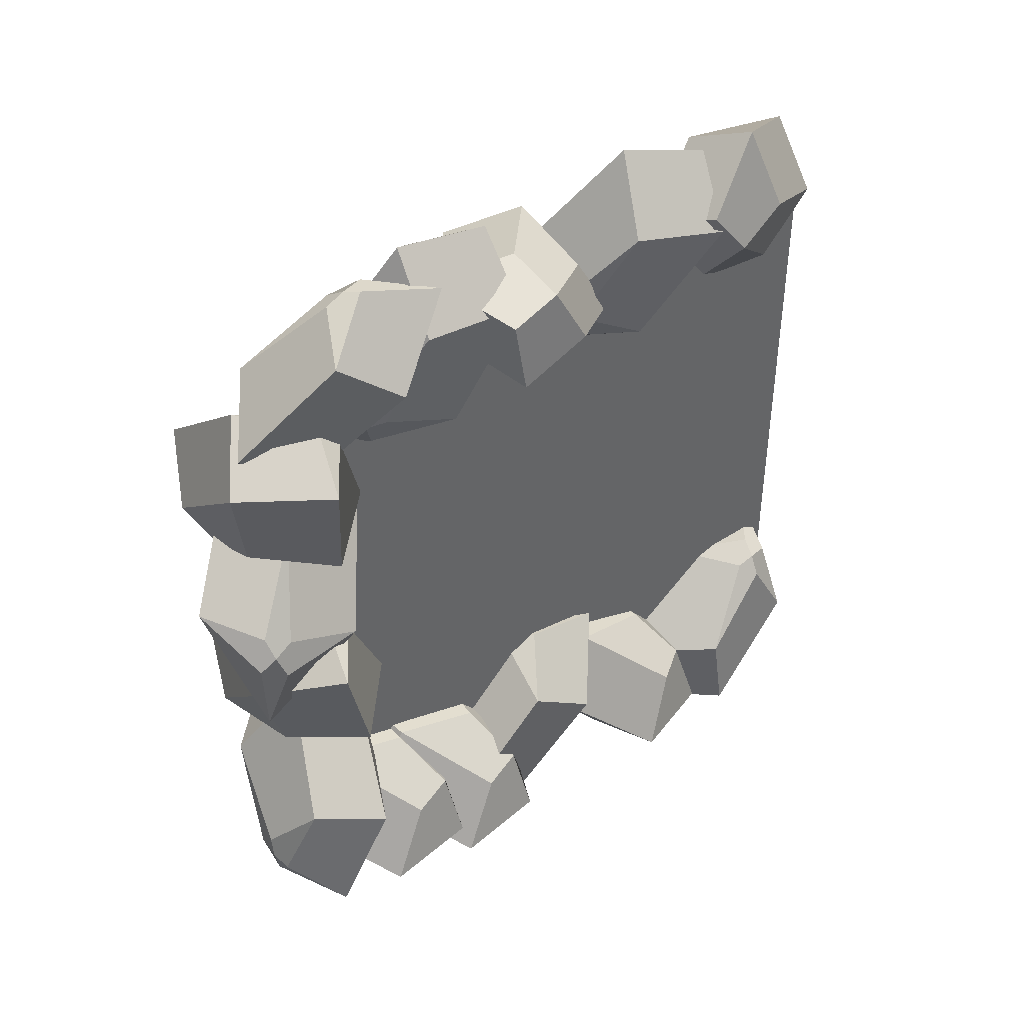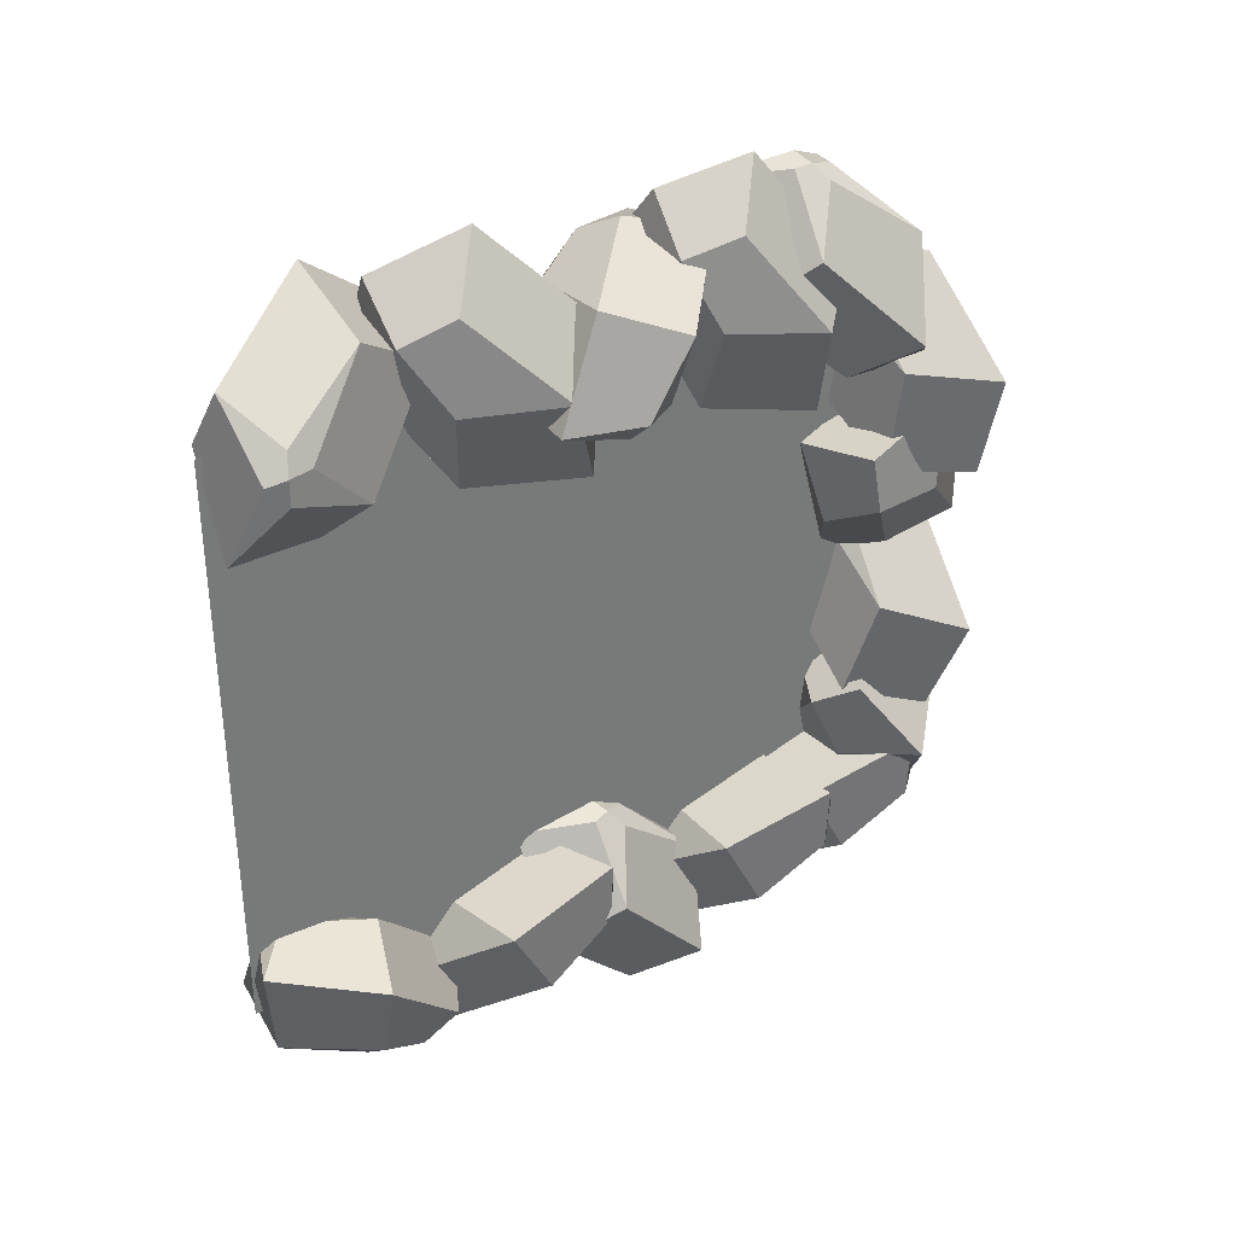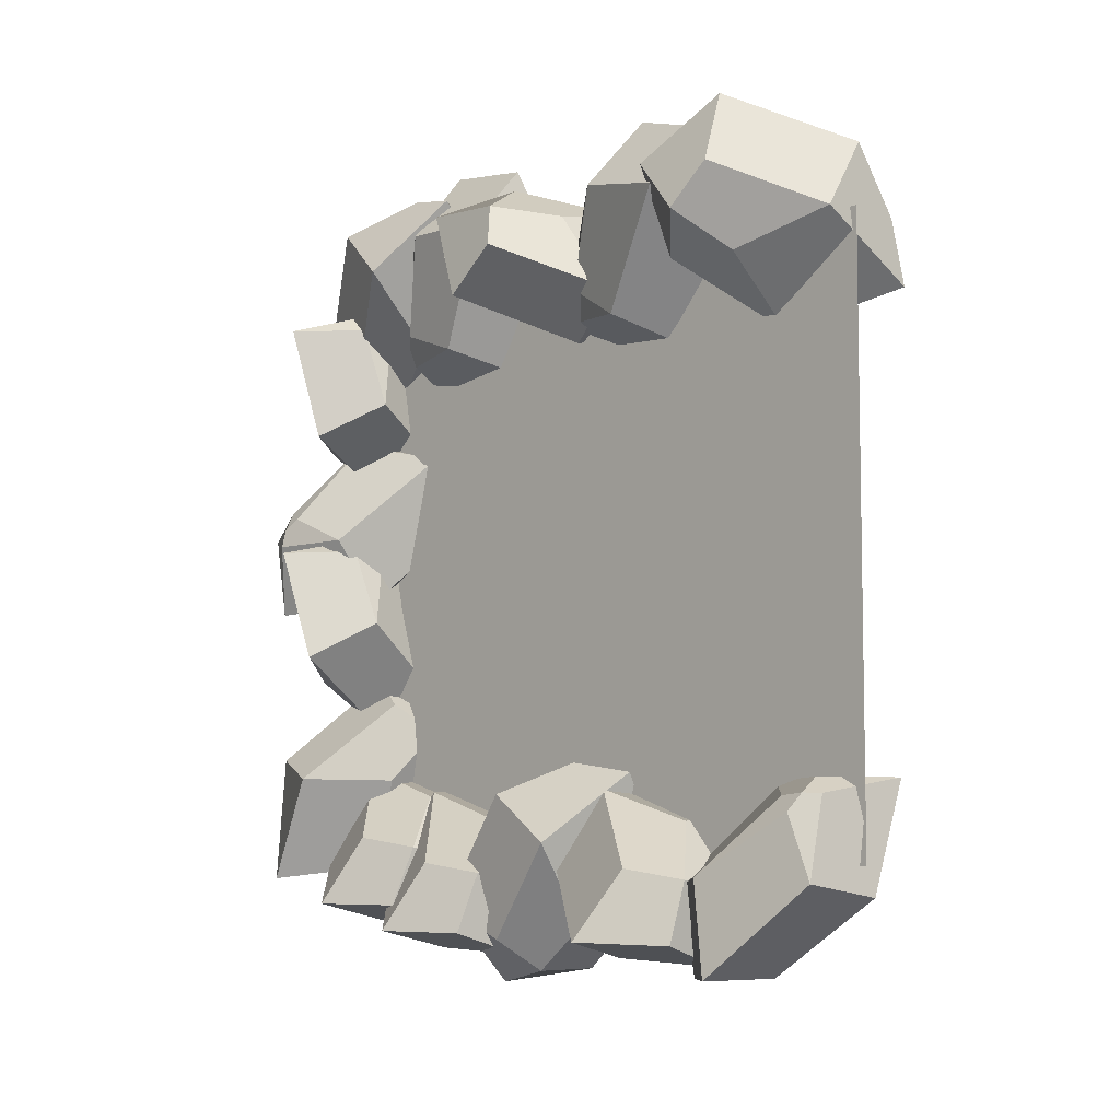
<metadata>
{"format":"obj","ext":"obj","renderer":"f3d","projection":"perspective","resolution":1024,"background":"white","views":[{"elev":42.4,"azim":-127.2,"up":"+Z"},{"elev":34.4,"azim":58.0,"up":"+Z"},{"elev":-6.6,"azim":-43.9,"up":"+Z"}]}
</metadata>
<code>
o ObjPortal_Mesh
v -0.3225 4.631 2.107
v -0.576 3.486 2.871
v -0.4131 4.017 1.895
v -0.02257 3.292 2.651
v -0.1933 4.699 1.862
v 0.1457 3.734 1.711
v 0.3213 4.651 1.503
v 0.4308 3.733 2.437
v 0.2148 3.504 2.966
v -0.09242 4.858 1.98
v 0.6377 4.509 2.322
v -0.2148 4.756 2.034
v 0.1829 4.947 2.599
v 0.3742 3.922 3.117
v -0.2274 4.788 2.22
v -0.06147 4.281 3.493
v -0.5254 4.329 2.91
v -0.1088 3.482 3.387
v 0.6607 0.4601 2.512
v -0.04885 1.663 2.617
v 0.5575 0.9097 2.045
v -0.435 1.398 2.201
v 0.7181 0.2636 2.314
v 0.1086 0.7176 1.612
v 0.4951 -0.1195 1.867
v -0.4657 0.7349 2.139
v -0.6733 1.18 2.51
v 0.6561 0.1155 2.467
v -0.2127 0.006203 2.392
v 0.6734 0.2816 2.49
v 0.1826 0.04448 2.955
v -0.6788 0.8144 2.809
v 0.6043 0.3163 2.662
v -0.3833 0.9256 3.41
v 0.2733 1.024 3.068
v -0.6542 1.511 2.925
v -0.2636 2.636 2.191
v -0.6441 1.415 2.761
v -0.4098 2.076 1.883
v -0.1079 1.205 2.514
v -0.1233 2.729 1.961
v 0.1221 1.771 1.659
v 0.3912 2.687 1.601
v 0.3908 1.626 2.376
v 0.1427 1.339 2.861
v -0.009688 2.857 2.103
v 0.6754 2.386 2.388
v -0.1426 2.76 2.14
v 0.2603 2.818 2.729
v 0.3392 1.709 3.077
v -0.1559 2.763 2.328
v -0.06662 2.046 3.504
v -0.5115 2.232 2.934
v -0.1901 1.283 3.271
v 0.5303 3.068 2.023
v -0.7617 3.569 2.225
v -0.03775 2.815 1.813
v -0.8486 3.039 2.548
v 0.6577 2.815 1.99
v -0.2186 2.292 2.159
v 0.7348 2.229 2.206
v -0.3294 2.71 2.808
v -0.6777 3.203 2.928
v 0.8011 2.887 2.144
v 0.4721 2.673 2.93
v 0.6778 2.977 2.072
v 0.7975 3.246 2.726
v -0.2821 3.326 3.155
v 0.6713 3.139 2.169
v -0.05149 3.949 3.021
v 0.05879 3.756 2.308
v -0.8151 3.716 2.903
v 0.6607 0.4601 2.512
v -0.04885 1.663 2.617
v 0.5575 0.9097 2.045
v -0.435 1.398 2.201
v 0.7181 0.2636 2.314
v 0.1086 0.7176 1.612
v 0.4951 -0.1195 1.867
v -0.4657 0.7349 2.139
v -0.6733 1.18 2.51
v 0.6561 0.1155 2.467
v -0.2127 0.006203 2.392
v 0.6734 0.2816 2.49
v 0.1826 0.04448 2.955
v -0.6788 0.8144 2.809
v 0.6043 0.3163 2.662
v -0.3833 0.9256 3.41
v 0.2733 1.024 3.068
v -0.6542 1.511 2.925
v -0.2636 2.636 2.191
v -0.6441 1.415 2.761
v -0.4098 2.076 1.883
v -0.1079 1.205 2.514
v -0.1233 2.729 1.961
v 0.1221 1.771 1.659
v 0.3912 2.687 1.601
v 0.3908 1.626 2.376
v 0.1427 1.339 2.861
v -0.009688 2.857 2.103
v 0.6754 2.386 2.388
v -0.1426 2.76 2.14
v 0.2603 2.818 2.729
v 0.3392 1.709 3.077
v -0.1559 2.763 2.328
v -0.06662 2.046 3.504
v -0.5115 2.232 2.934
v -0.1901 1.283 3.271
v 0.5303 3.068 2.023
v -0.7617 3.569 2.225
v -0.03775 2.815 1.813
v -0.8486 3.039 2.548
v 0.6577 2.815 1.99
v -0.2186 2.292 2.159
v 0.7348 2.229 2.206
v -0.3294 2.71 2.808
v -0.6777 3.203 2.928
v 0.8011 2.887 2.144
v 0.4721 2.673 2.93
v 0.6778 2.977 2.072
v 0.7975 3.246 2.726
v -0.2821 3.326 3.155
v 0.6713 3.139 2.169
v -0.05149 3.949 3.021
v 0.05879 3.756 2.308
v -0.8151 3.716 2.903
v -0.3225 4.631 2.107
v -0.576 3.486 2.871
v -0.4131 4.017 1.895
v -0.02257 3.292 2.651
v -0.1933 4.699 1.862
v 0.1457 3.734 1.711
v 0.3213 4.651 1.503
v 0.4308 3.733 2.437
v 0.2148 3.504 2.966
v -0.09242 4.858 1.98
v 0.6377 4.509 2.322
v -0.2148 4.756 2.034
v 0.1829 4.947 2.599
v 0.3742 3.922 3.117
v -0.2274 4.788 2.22
v -0.06147 4.281 3.493
v -0.5254 4.329 2.91
v -0.1088 3.482 3.387
v 0.393 2.636 -2.603
v 0.04562 1.415 -3.193
v 0.7339 2.076 -2.6
v 0.03411 1.205 -2.603
v 0.5392 2.729 -2.376
v 0.7042 1.771 -2.024
v 0.6392 2.687 -1.756
v -0.05836 1.626 -2.094
v -0.3868 1.339 -2.529
v 0.3618 2.857 -2.336
v -0.1935 2.386 -1.843
v 0.3863 2.76 -2.472
v -0.3198 2.818 -2.365
v -0.6674 1.709 -2.446
v 0.223 2.763 -2.565
v -0.8748 2.046 -2.997
v -0.1683 2.232 -3.15
v -0.6113 1.283 -3.007
v -0.2987 0.4601 -1.911
v -0.08422 1.663 -2.595
v 0.1665 0.9097 -1.8
v 0.4589 1.398 -2.761
v -0.145 0.2636 -1.772
v 0.752 0.7176 -2.016
v 0.3542 -0.1195 -1.779
v 0.5279 0.7349 -2.762
v 0.2838 1.18 -3.111
v -0.2563 0.1155 -1.895
v 0.1902 0.006205 -2.644
v -0.2843 0.2816 -1.889
v -0.4891 0.04448 -2.534
v 0.0169 0.8144 -3.246
v -0.4088 0.3163 -2.026
v -0.652 0.9256 -3.241
v -0.6307 1.024 -2.501
v -0.09761 1.511 -3.274
v 0.1989 3.068 -1.815
v 0.5792 3.569 -3.066
v 0.6351 2.815 -2.235
v 0.3262 3.039 -3.285
v 0.1726 2.815 -1.686
v 0.4019 2.292 -2.548
v -0.05486 2.229 -1.71
v -0.1337 2.71 -2.931
v -0.09031 3.203 -3.296
v -0.02819 2.887 -1.624
v -0.593 2.673 -2.262
v 0.08982 2.977 -1.704
v -0.5505 3.246 -1.88
v -0.4667 3.326 -3.039
v 0.005928 3.139 -1.751
v -0.4467 3.949 -2.773
v 0.1468 3.756 -2.364
v -0.007666 3.716 -3.409
v 0.4942 4.631 -2.619
v -0.0836 3.486 -3.18
v 0.7244 4.017 -2.608
v -0.1258 3.292 -2.586
v 0.6585 4.699 -2.396
v 0.6465 3.734 -2.025
v 0.7577 4.651 -1.777
v -0.1307 3.733 -2.085
v -0.5131 3.504 -2.509
v 0.5086 4.858 -2.357
v -0.1178 4.509 -1.849
v 0.5127 4.756 -2.491
v -0.1686 4.947 -2.378
v -0.7183 3.922 -2.432
v 0.3514 4.788 -2.583
v -0.8671 4.281 -2.988
v -0.1405 4.329 -3.151
v -0.7509 3.482 -2.984
v -0.1546 5.097 2.148
v 0.5959 5.109 0.9661
v -0.3494 4.927 1.545
v 0.1856 5.546 0.7838
v -0.426 5.133 2.228
v -0.7311 5.38 1.271
v -0.9451 5.488 2.198
v -0.1535 5.902 1.234
v 0.4067 5.883 0.9796
v -0.3441 5.272 2.381
v -0.2972 6.07 2.015
v -0.2546 5.175 2.277
v 0.1418 5.749 2.439
v 0.5109 6.092 1.39
v -0.07555 5.229 2.299
v 1.033 5.823 1.729
v 0.6535 5.185 1.806
v 0.9129 5.727 0.9367
v -0.3162 6.087 -2.038
v 0.08777 5.481 -0.8421
v -0.6953 5.834 -1.566
v -0.1779 4.968 -1.085
v -0.5311 6.067 -2.224
v -0.9511 5.258 -1.736
v -0.8879 5.695 -2.585
v -0.2557 4.906 -1.745
v 0.1855 4.85 -1.319
v -0.3725 6.061 -2.38
v -0.1425 5.219 -2.485
v -0.3497 6.088 -2.215
v 0.2467 5.788 -2.475
v 0.4501 4.944 -1.699
v -0.1632 6.084 -2.189
v 0.912 5.434 -1.618
v 0.3664 5.93 -1.502
v 0.5815 5.02 -1.008
v -0.1897 5.147 0.1515
v 0.4202 4.97 -1.096
v -0.4522 4.892 -0.3932
v -0.008871 5.381 -1.294
v -0.4501 5.199 0.2556
v -0.8633 5.305 -0.6866
v -0.9697 5.553 0.2313
v -0.2944 5.807 -0.8671
v 0.2328 5.74 -1.178
v -0.3513 5.357 0.3759
v -0.3476 6.091 -0.1085
v -0.2744 5.244 0.2774
v 0.1374 5.83 0.3061
v 0.3833 6.007 -0.8184
v -0.09397 5.298 0.2708
v 0.9407 5.783 -0.5038
v 0.5737 5.169 -0.289
v 0.7309 5.572 -1.254
v -0.6066 5.838 0.5912
v 0.06093 4.709 1.081
v -0.6145 5.228 0.349
v 0.3688 4.732 0.5359
v -0.6937 5.942 0.3401
v -0.2512 5.172 -0.1903
v -0.5467 6.079 -0.2561
v 0.4135 5.304 0.1947
v 0.6716 5.029 0.6813
v -0.5971 6.131 0.4045
v 0.244 6.096 0.1517
v -0.6163 5.992 0.4978
v -0.03524 6.339 0.7334
v 0.7498 5.481 0.7923
v -0.5164 6.023 0.6546
v 0.5726 5.661 1.422
v -0.1413 5.51 1.264
v 0.7201 4.9 1.194
v -0.3162 6.087 -2.038
v 0.08777 5.481 -0.8421
v -0.6953 5.834 -1.566
v -0.1779 4.968 -1.085
v -0.5311 6.067 -2.224
v -0.9511 5.258 -1.736
v -0.8879 5.695 -2.585
v -0.2557 4.906 -1.745
v 0.1855 4.85 -1.319
v -0.3725 6.061 -2.38
v -0.1425 5.219 -2.485
v -0.3497 6.088 -2.215
v 0.2467 5.788 -2.475
v 0.4501 4.944 -1.699
v -0.1632 6.084 -2.189
v 0.912 5.434 -1.618
v 0.3664 5.93 -1.502
v 0.5815 5.02 -1.008
v -0.1897 5.147 0.1515
v 0.4202 4.97 -1.096
v -0.4522 4.892 -0.3932
v -0.008871 5.381 -1.294
v -0.4501 5.199 0.2556
v -0.8633 5.305 -0.6866
v -0.9697 5.553 0.2313
v -0.2944 5.807 -0.8671
v 0.2328 5.74 -1.178
v -0.3513 5.357 0.3759
v -0.3476 6.091 -0.1085
v -0.2744 5.244 0.2774
v 0.1374 5.83 0.3061
v 0.3833 6.007 -0.8184
v -0.09397 5.298 0.2708
v 0.9407 5.783 -0.5038
v 0.5737 5.169 -0.289
v 0.7309 5.572 -1.254
v -0.6066 5.838 0.5912
v 0.06093 4.709 1.081
v -0.6145 5.228 0.349
v 0.3688 4.732 0.5359
v -0.6937 5.942 0.3401
v -0.2512 5.172 -0.1903
v -0.5467 6.079 -0.2561
v 0.4135 5.304 0.1947
v 0.6716 5.029 0.6813
v -0.5971 6.131 0.4045
v 0.244 6.096 0.1517
v -0.6163 5.992 0.4978
v -0.03524 6.339 0.7334
v 0.7498 5.481 0.7923
v -0.5164 6.023 0.6546
v 0.5726 5.661 1.422
v -0.1413 5.51 1.264
v 0.7201 4.9 1.194
v -0.1546 5.097 2.148
v 0.5959 5.109 0.9661
v -0.3494 4.927 1.545
v 0.1856 5.546 0.7838
v -0.426 5.133 2.228
v -0.7311 5.38 1.271
v -0.9451 5.488 2.198
v -0.1535 5.902 1.234
v 0.4067 5.883 0.9796
v -0.3441 5.272 2.381
v -0.2972 6.07 2.015
v -0.2546 5.175 2.277
v 0.1418 5.749 2.439
v 0.5109 6.092 1.39
v -0.07555 5.229 2.299
v 1.033 5.823 1.729
v 0.6535 5.185 1.806
v 0.9129 5.727 0.9367
v 0.09549 4.84 3.2
v 0.75 5.281 2.043
v 0.5051 4.502 2.815
v 0.4027 4.845 1.756
v -0.01026 4.597 3.305
v 0.1909 4.072 2.437
v -0.3728 4.092 3.21
v -0.1674 4.631 2.029
v 0.04623 5.112 1.71
v -0.1928 4.716 3.349
v -0.7047 4.685 2.635
v -0.04655 4.776 3.29
v -0.5698 5.209 3.062
v -0.3176 5.316 1.931
v -0.08002 4.956 3.246
v -0.1762 5.901 2.244
v 0.2907 5.542 2.703
v 0.2693 5.59 1.647
v 0.4943 5.438 -2.419
v -0.08357 4.293 -2.98
v 0.7244 4.824 -2.408
v -0.1258 4.099 -2.386
v 0.6585 5.506 -2.196
v 0.6465 4.541 -1.825
v 0.7577 5.458 -1.577
v -0.1307 4.54 -1.885
v -0.5131 4.311 -2.309
v 0.5086 5.665 -2.157
v -0.1178 5.316 -1.649
v 0.5127 5.563 -2.291
v -0.1686 5.754 -2.178
v -0.7183 4.729 -2.232
v 0.3514 5.595 -2.383
v -0.8671 5.088 -2.788
v -0.1404 5.136 -2.951
v -0.7509 4.289 -2.784
v 0 5.264 2.411
v -0 -0.07017 2.411
v 0 5.264 -2.411
v -0 -0.07017 -2.411
f 21 23 25 24
f 11 13 16 14
f 2 17 1 3
f 24 25 29 26
f 7 10 13 11
f 16 17 2 18
f 5 12 10 7
f 18 9 14 16
f 13 15 17 16
f 10 12 15 13
f 38 39 42 40
f 17 15 12 1
f 19 30 23 21
f 26 27 22 24
f 32 27 26 29
f 22 27 36 20
f 39 41 43 42
f 29 31 34 32
f 20 35 19 21
f 42 43 47 44
f 25 28 31 29
f 34 35 20 36
f 23 30 28 25
f 36 27 32 34
f 31 33 35 34
f 28 30 33 31
f 56 57 60 58
f 35 33 30 19
f 37 48 41 39
f 44 45 40 42
f 50 45 44 47
f 40 45 54 38
f 57 59 61 60
f 47 49 52 50
f 38 53 37 39
f 60 61 65 62
f 43 46 49 47
f 52 53 38 54
f 41 48 46 43
f 54 45 50 52
f 49 51 53 52
f 46 48 51 49
f 74 75 78 76
f 53 51 48 37
f 55 66 59 57
f 62 63 58 60
f 68 63 62 65
f 58 63 72 56
f 75 77 79 78
f 65 67 70 68
f 56 71 55 57
f 78 79 83 80
f 61 64 67 65
f 70 71 56 72
f 59 66 64 61
f 72 63 68 70
f 67 69 71 70
f 64 66 69 67
f 92 93 96 94
f 71 69 66 55
f 73 84 77 75
f 80 81 76 78
f 86 81 80 83
f 76 81 90 74
f 93 95 97 96
f 83 85 88 86
f 74 89 73 75
f 96 97 101 98
f 79 82 85 83
f 88 89 74 90
f 77 84 82 79
f 90 81 86 88
f 85 87 89 88
f 82 84 87 85
f 110 111 114 112
f 89 87 84 73
f 91 102 95 93
f 98 99 94 96
f 104 99 98 101
f 94 99 108 92
f 111 113 115 114
f 101 103 106 104
f 92 107 91 93
f 114 115 119 116
f 97 100 103 101
f 106 107 92 108
f 95 102 100 97
f 108 99 104 106
f 103 105 107 106
f 100 102 105 103
f 128 129 132 130
f 107 105 102 91
f 109 120 113 111
f 116 117 112 114
f 122 117 116 119
f 112 117 126 110
f 129 131 133 132
f 119 121 124 122
f 110 125 109 111
f 132 133 137 134
f 115 118 121 119
f 124 125 110 126
f 113 120 118 115
f 126 117 122 124
f 121 123 125 124
f 118 120 123 121
f 146 147 150 148
f 125 123 120 109
f 127 138 131 129
f 134 135 130 132
f 140 135 134 137
f 130 135 144 128
f 147 149 151 150
f 137 139 142 140
f 128 143 127 129
f 150 151 155 152
f 133 136 139 137
f 142 143 128 144
f 131 138 136 133
f 144 135 140 142
f 139 141 143 142
f 136 138 141 139
f 164 165 168 166
f 143 141 138 127
f 145 156 149 147
f 152 153 148 150
f 158 153 152 155
f 148 153 162 146
f 165 167 169 168
f 155 157 160 158
f 146 161 145 147
f 168 169 173 170
f 151 154 157 155
f 160 161 146 162
f 149 156 154 151
f 162 153 158 160
f 157 159 161 160
f 154 156 159 157
f 182 183 186 184
f 161 159 156 145
f 163 174 167 165
f 170 171 166 168
f 176 171 170 173
f 166 171 180 164
f 183 185 187 186
f 173 175 178 176
f 164 179 163 165
f 186 187 191 188
f 169 172 175 173
f 178 179 164 180
f 167 174 172 169
f 180 171 176 178
f 175 177 179 178
f 172 174 177 175
f 200 201 204 202
f 179 177 174 163
f 181 192 185 183
f 188 189 184 186
f 194 189 188 191
f 184 189 198 182
f 201 203 205 204
f 191 193 196 194
f 182 197 181 183
f 204 205 209 206
f 187 190 193 191
f 196 197 182 198
f 185 192 190 187
f 198 189 194 196
f 193 195 197 196
f 190 192 195 193
f 218 219 222 220
f 197 195 192 181
f 199 210 203 201
f 206 207 202 204
f 212 207 206 209
f 202 207 216 200
f 219 221 223 222
f 209 211 214 212
f 200 215 199 201
f 222 223 227 224
f 205 208 211 209
f 214 215 200 216
f 203 210 208 205
f 216 207 212 214
f 211 213 215 214
f 208 210 213 211
f 236 237 240 238
f 215 213 210 199
f 217 228 221 219
f 224 225 220 222
f 230 225 224 227
f 220 225 234 218
f 237 239 241 240
f 227 229 232 230
f 218 233 217 219
f 240 241 245 242
f 223 226 229 227
f 232 233 218 234
f 221 228 226 223
f 234 225 230 232
f 229 231 233 232
f 226 228 231 229
f 254 255 258 256
f 233 231 228 217
f 235 246 239 237
f 242 243 238 240
f 248 243 242 245
f 238 243 252 236
f 255 257 259 258
f 245 247 250 248
f 236 251 235 237
f 258 259 263 260
f 241 244 247 245
f 250 251 236 252
f 239 246 244 241
f 252 243 248 250
f 247 249 251 250
f 244 246 249 247
f 272 273 276 274
f 251 249 246 235
f 253 264 257 255
f 260 261 256 258
f 266 261 260 263
f 256 261 270 254
f 273 275 277 276
f 263 265 268 266
f 254 269 253 255
f 276 277 281 278
f 259 262 265 263
f 268 269 254 270
f 257 264 262 259
f 270 261 266 268
f 265 267 269 268
f 262 264 267 265
f 290 291 294 292
f 269 267 264 253
f 271 282 275 273
f 278 279 274 276
f 284 279 278 281
f 274 279 288 272
f 291 293 295 294
f 281 283 286 284
f 272 287 271 273
f 294 295 299 296
f 277 280 283 281
f 286 287 272 288
f 275 282 280 277
f 288 279 284 286
f 283 285 287 286
f 280 282 285 283
f 308 309 312 310
f 287 285 282 271
f 289 300 293 291
f 296 297 292 294
f 302 297 296 299
f 292 297 306 290
f 309 311 313 312
f 299 301 304 302
f 290 305 289 291
f 312 313 317 314
f 295 298 301 299
f 304 305 290 306
f 293 300 298 295
f 306 297 302 304
f 301 303 305 304
f 298 300 303 301
f 326 327 330 328
f 305 303 300 289
f 307 318 311 309
f 314 315 310 312
f 320 315 314 317
f 310 315 324 308
f 327 329 331 330
f 317 319 322 320
f 308 323 307 309
f 330 331 335 332
f 313 316 319 317
f 322 323 308 324
f 311 318 316 313
f 324 315 320 322
f 319 321 323 322
f 316 318 321 319
f 344 345 348 346
f 323 321 318 307
f 325 336 329 327
f 332 333 328 330
f 338 333 332 335
f 328 333 342 326
f 345 347 349 348
f 335 337 340 338
f 326 341 325 327
f 348 349 353 350
f 331 334 337 335
f 340 341 326 342
f 329 336 334 331
f 342 333 338 340
f 337 339 341 340
f 334 336 339 337
f 362 363 366 364
f 341 339 336 325
f 343 354 347 345
f 350 351 346 348
f 356 351 350 353
f 346 351 360 344
f 363 365 367 366
f 353 355 358 356
f 344 359 343 345
f 366 367 371 368
f 349 352 355 353
f 358 359 344 360
f 347 354 352 349
f 360 351 356 358
f 355 357 359 358
f 352 354 357 355
f 380 381 384 382
f 359 357 354 343
f 361 372 365 363
f 368 369 364 366
f 374 369 368 371
f 364 369 378 362
f 381 383 385 384
f 371 373 376 374
f 362 377 361 363
f 8 9 4 6
f 20 21 24 22
f 3 5 7 6
f 384 385 389 386
f 367 370 373 371
f 376 377 362 378
f 365 372 370 367
f 378 369 374 376
f 373 375 377 376
f 370 372 375 373
f 377 375 372 361
f 379 390 383 381
f 386 387 382 384
f 392 387 386 389
f 382 387 396 380
f 14 9 8 11
f 389 391 394 392
f 380 395 379 381
f 2 3 6 4
f 385 388 391 389
f 394 395 380 396
f 383 390 388 385
f 396 387 392 394
f 391 393 395 394
f 388 390 393 391
f 395 393 390 379
f 1 12 5 3
f 6 7 11 8
f 4 9 18 2
f 397 398 400 399

</code>
